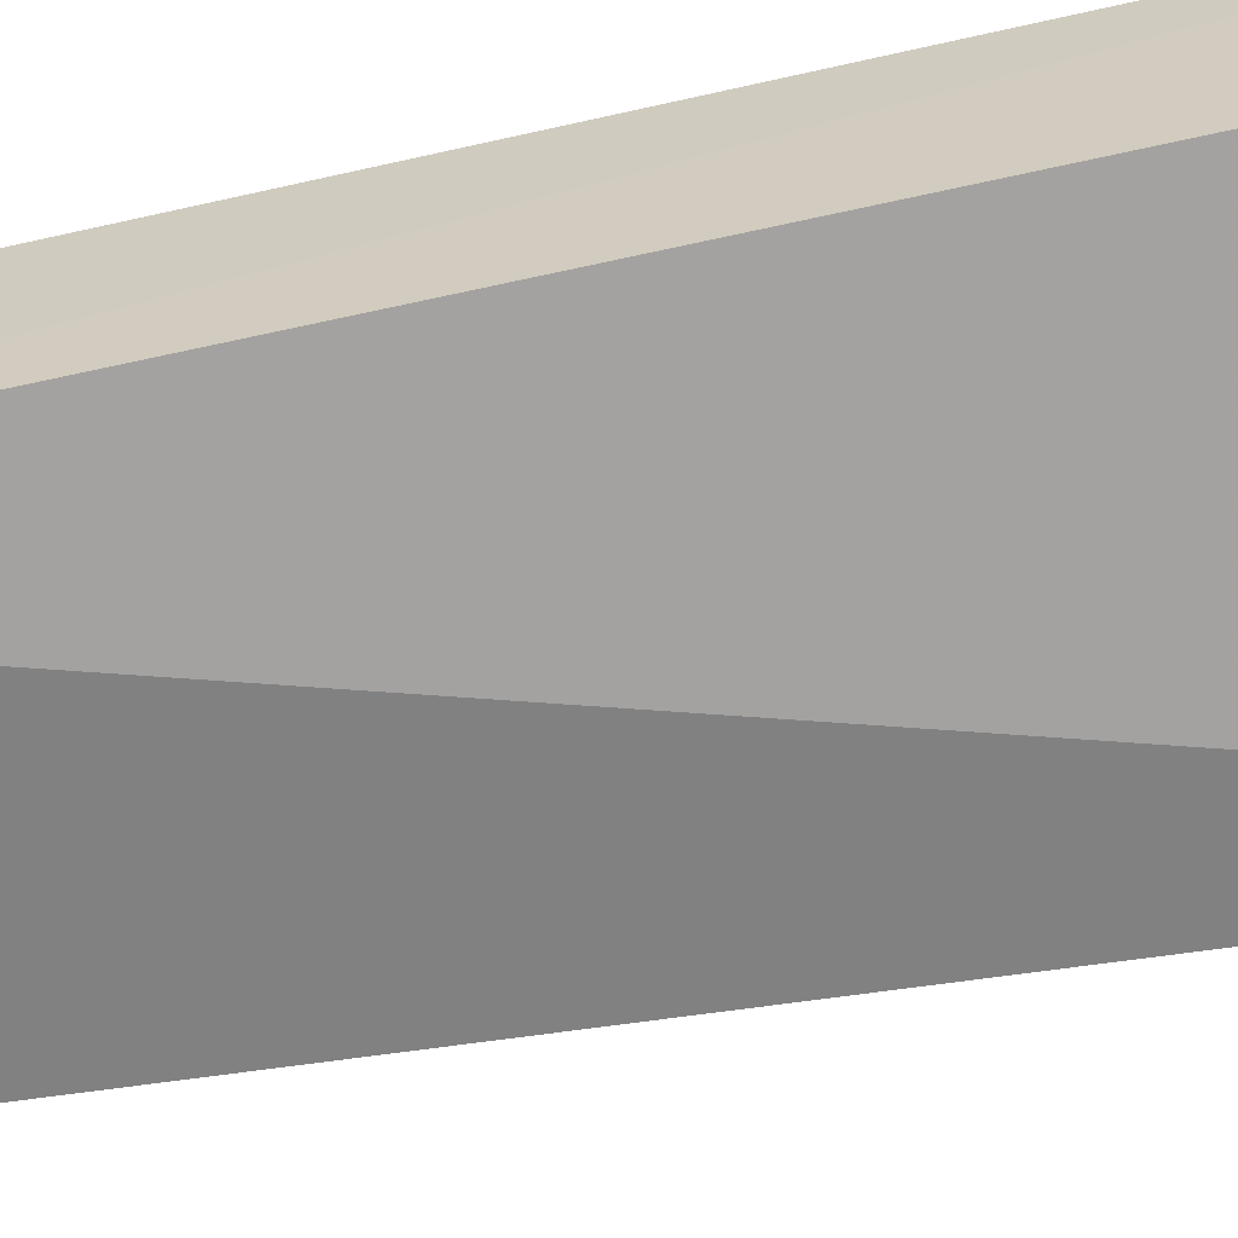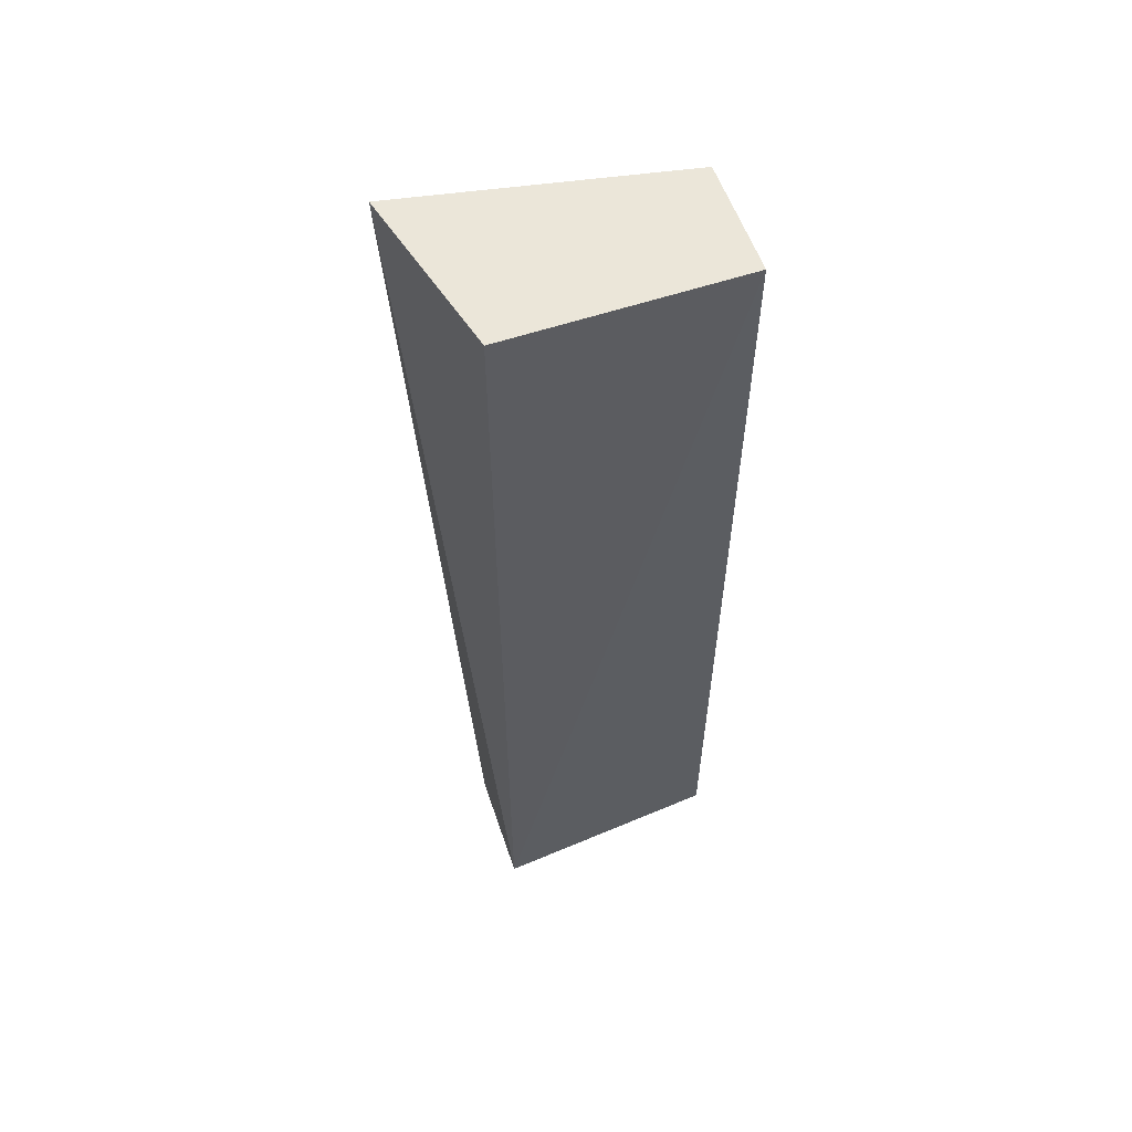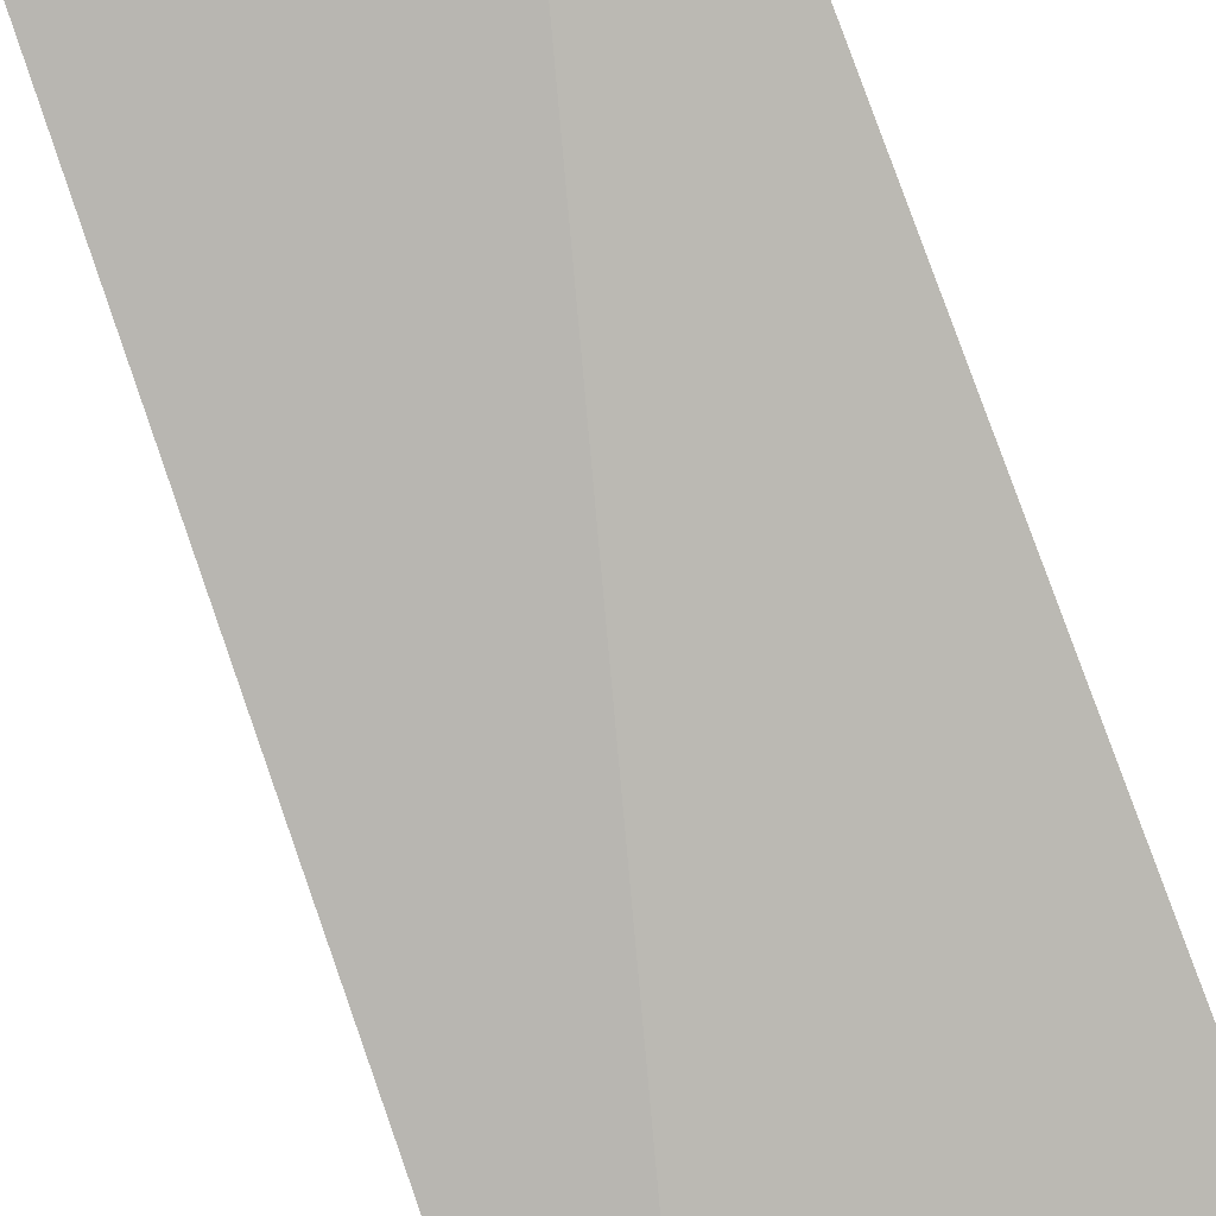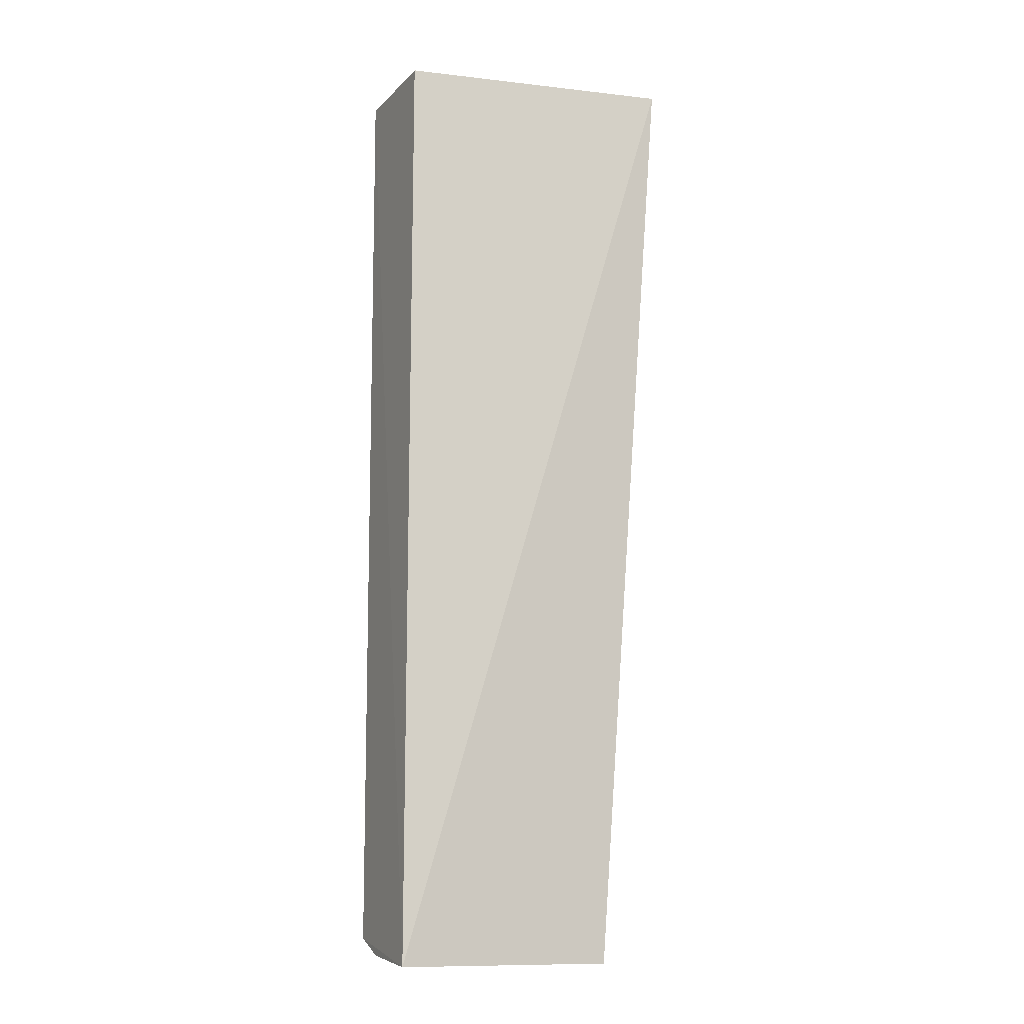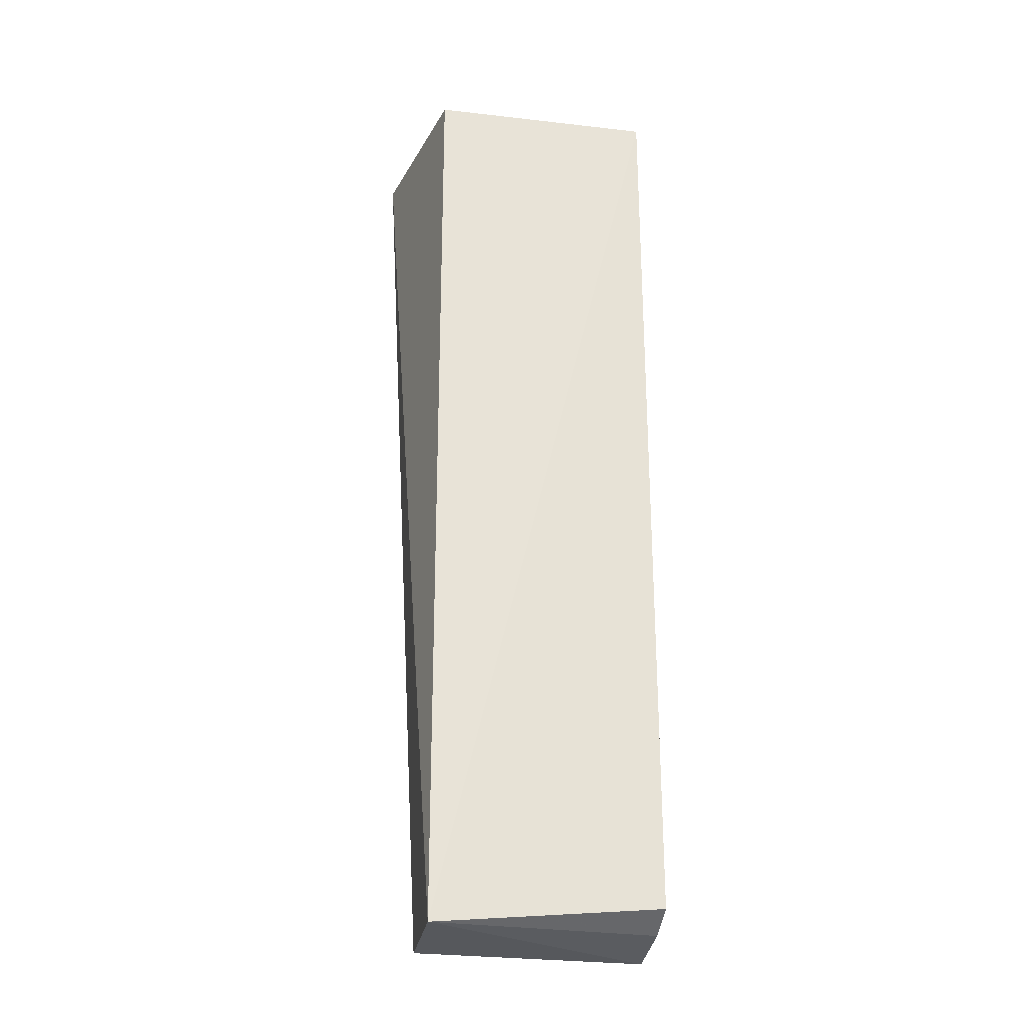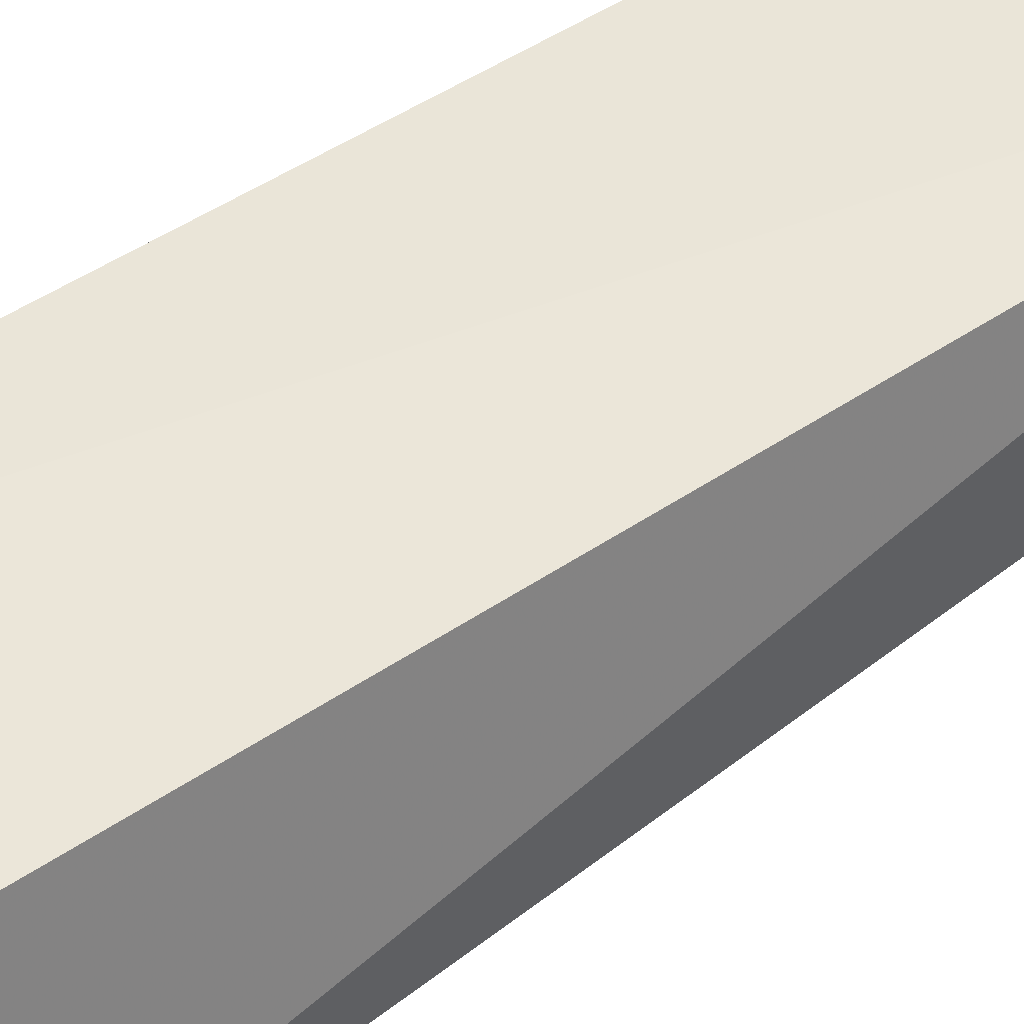
<metadata>
{"format":"obj","ext":"obj","renderer":"f3d","projection":"perspective","resolution":1024,"background":"white","views":[{"elev":-62.1,"azim":-76.9,"up":"+Y"},{"elev":57.4,"azim":160.8,"up":"+Z"},{"elev":-78.9,"azim":-159.0,"up":"+Y"},{"elev":-12.7,"azim":-26.2,"up":"+Z"},{"elev":-27.7,"azim":170.1,"up":"+Z"},{"elev":47.1,"azim":52.4,"up":"+Y"}]}
</metadata>
<code>
v 0.01349 -0.01295 0.04938
v 0.01562 -0.02163 0.04939
v 0.01345 -0.01281 0.0001933
v 0.001744 -0.01503 0.0005934
v 0.001692 -0.01885 0.04938
v 0.01339 -0.01871 0.0001466
v 0.001692 -0.01295 0.04938
v 0.00167 -0.01882 9.697e-05
v 0.001726 -0.01322 0.001457
f 1 2 3
f 6 3 2
f 7 1 3
f 7 5 2
f 7 2 1
f 8 4 3
f 8 3 6
f 8 5 7
f 8 6 2
f 8 2 5
f 9 7 3
f 9 3 4
f 9 8 7
f 9 4 8

</code>
